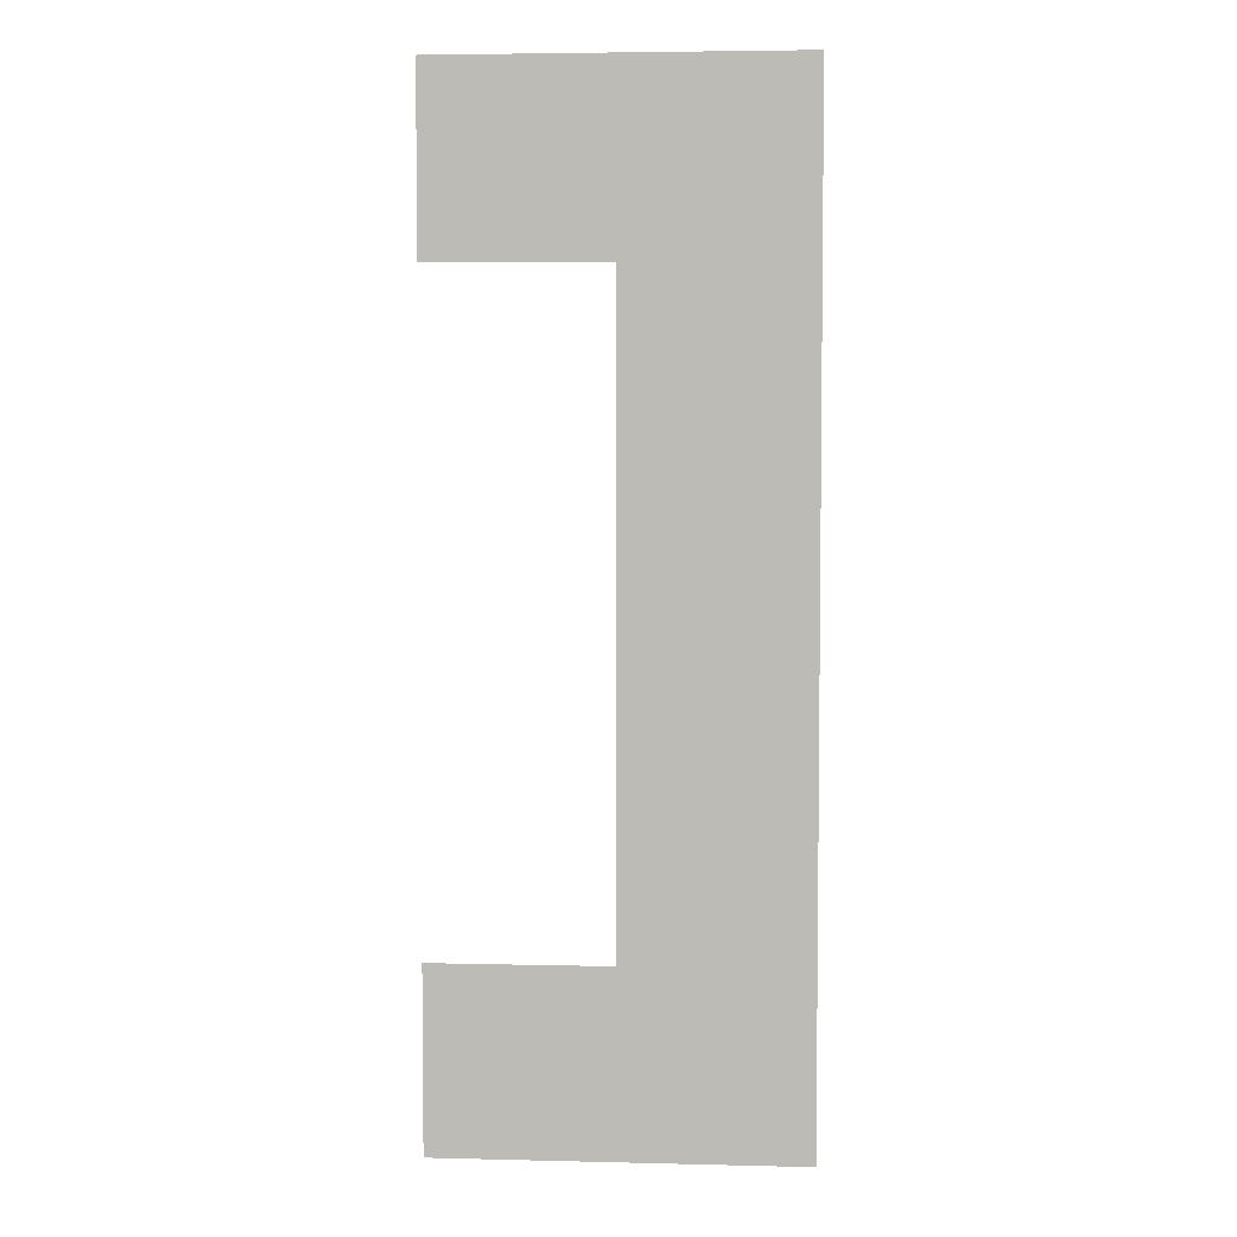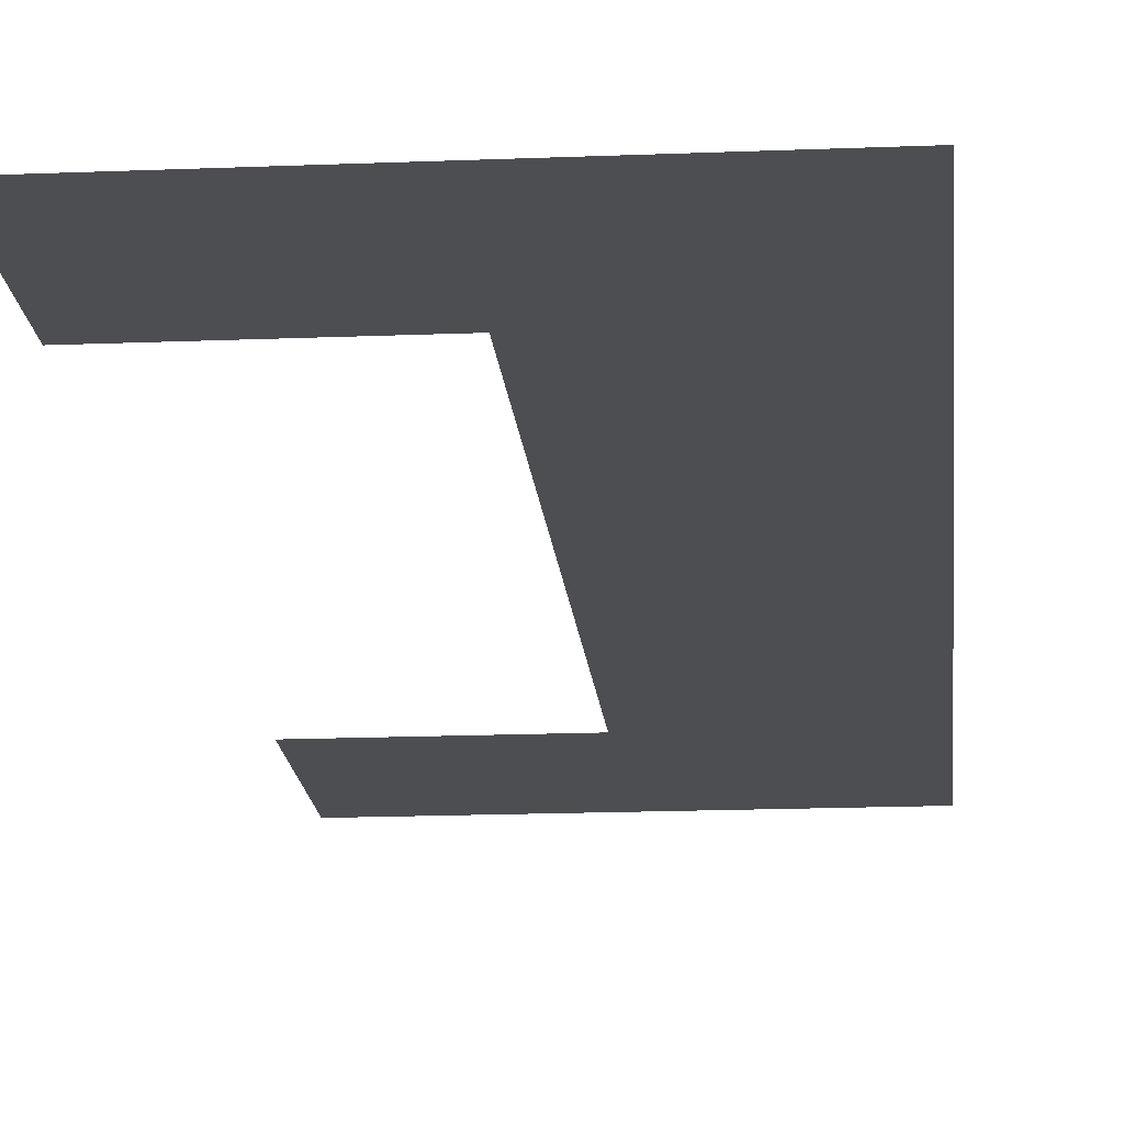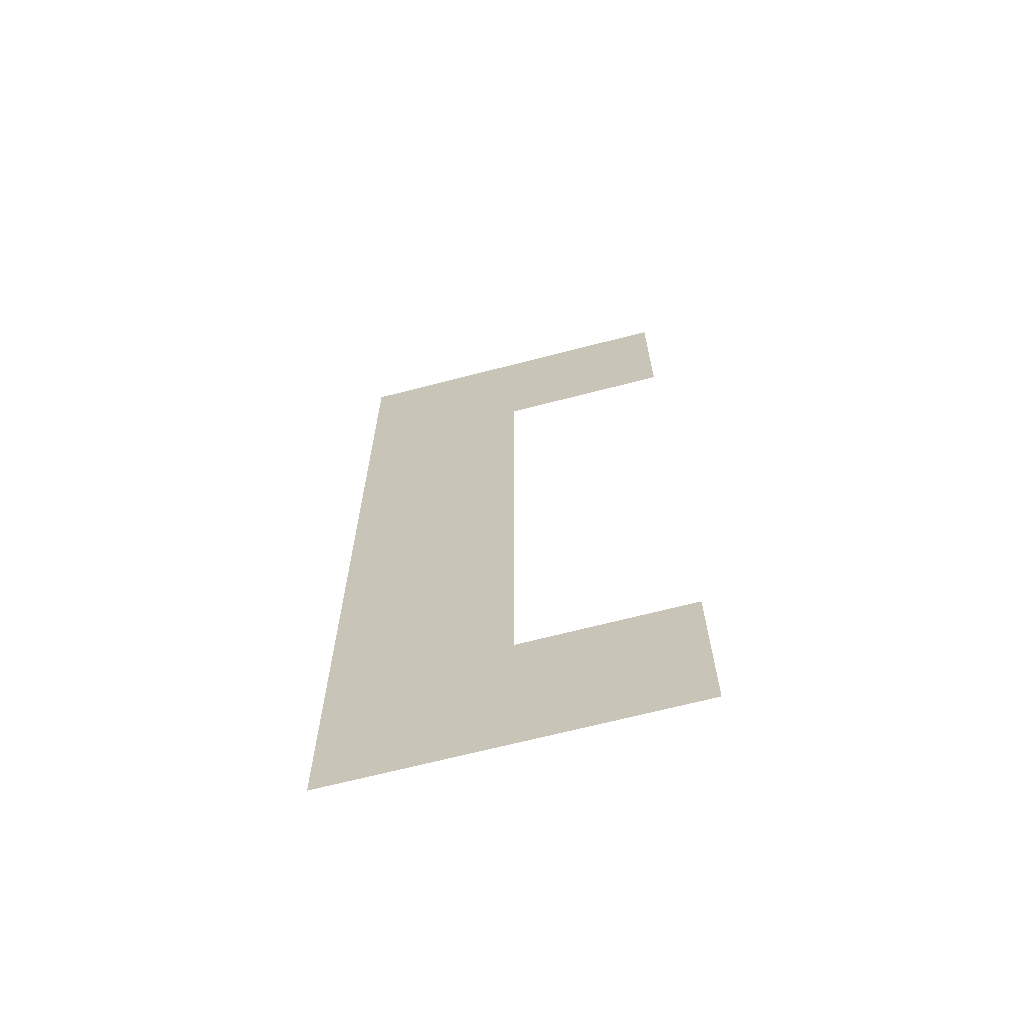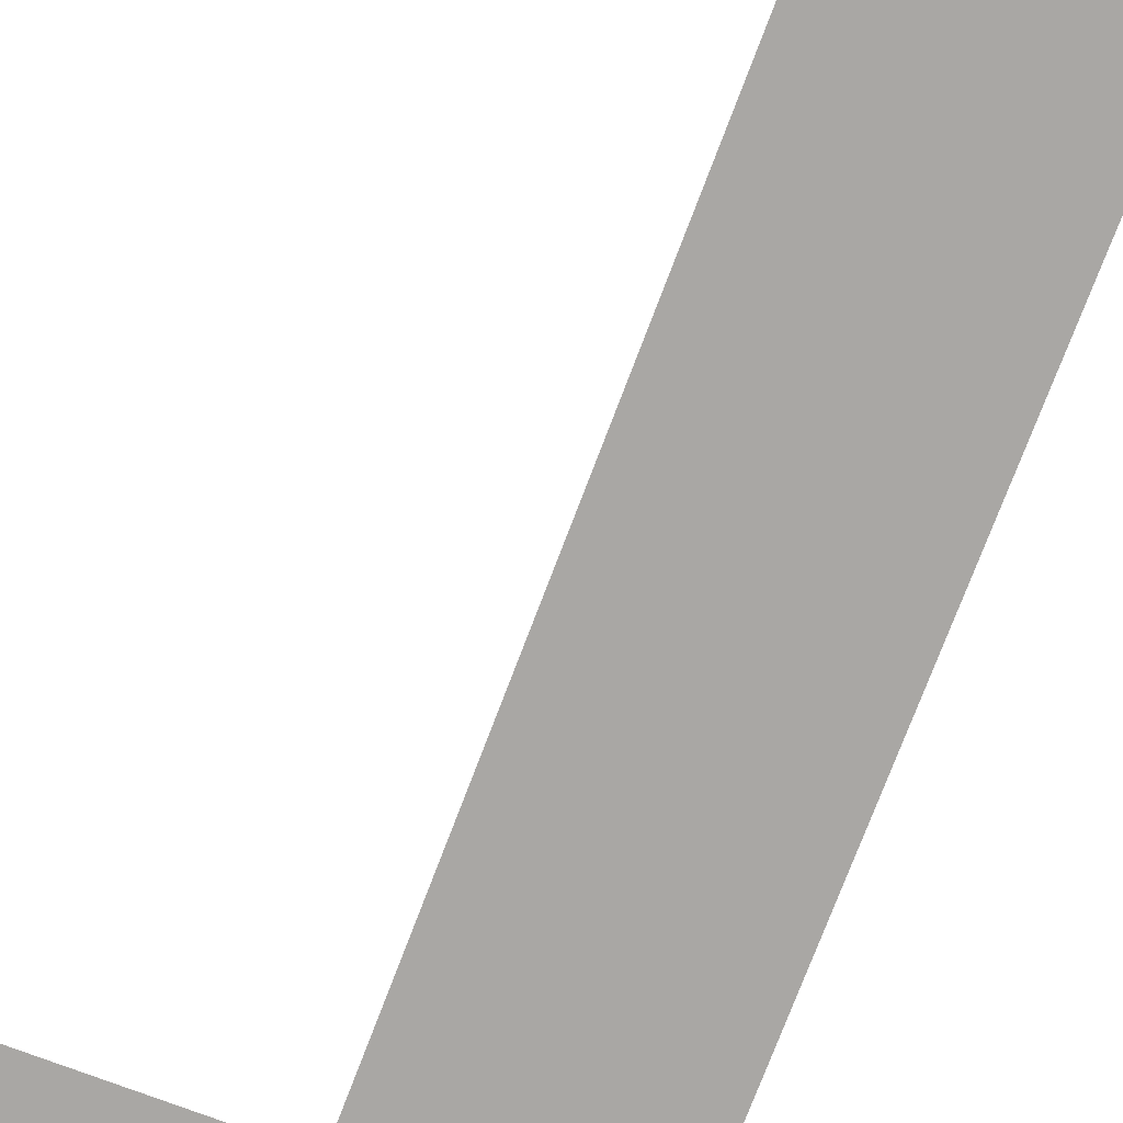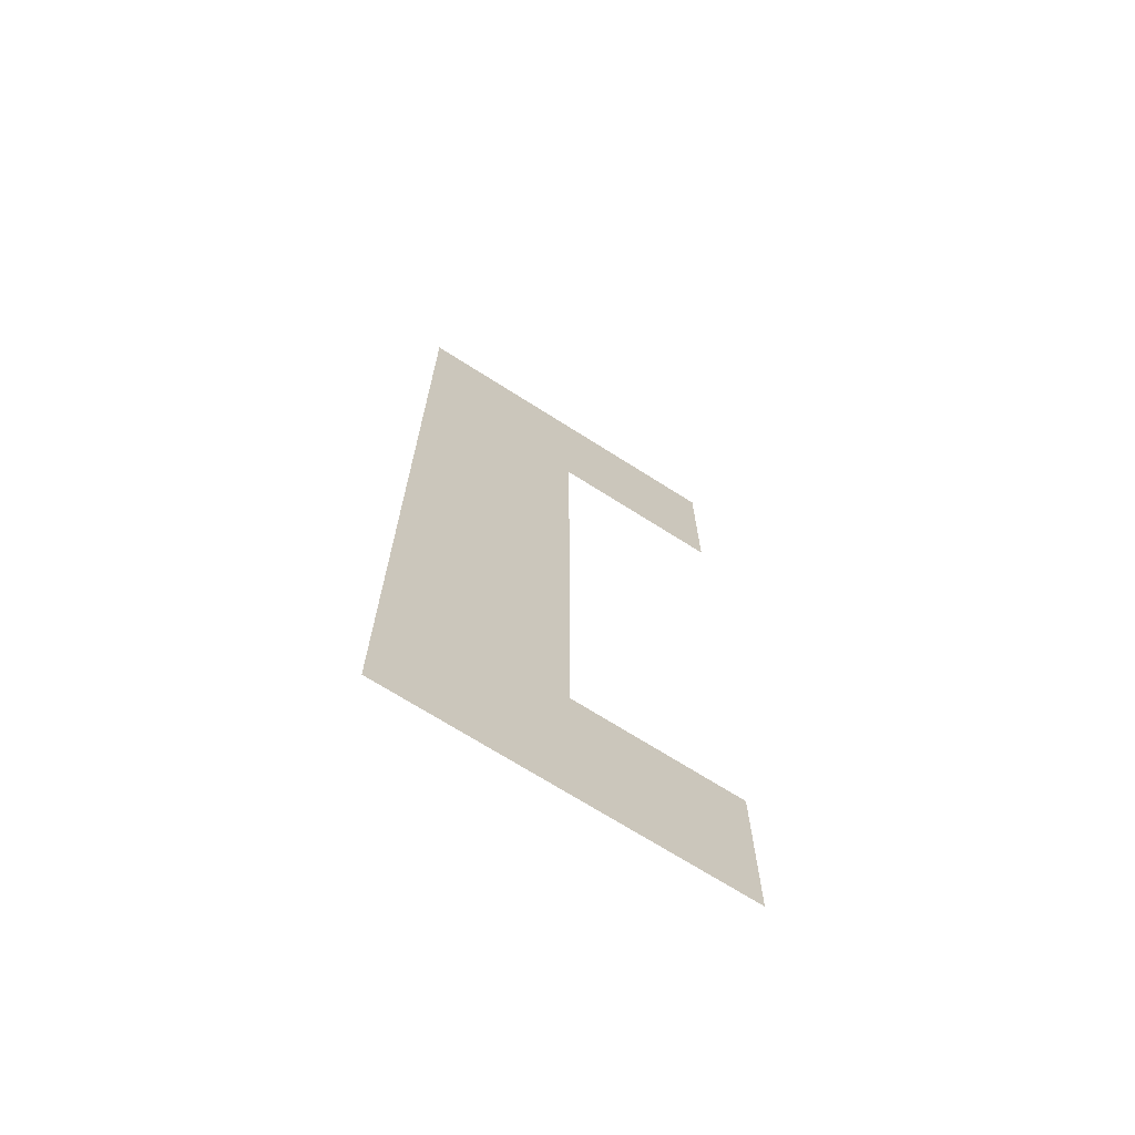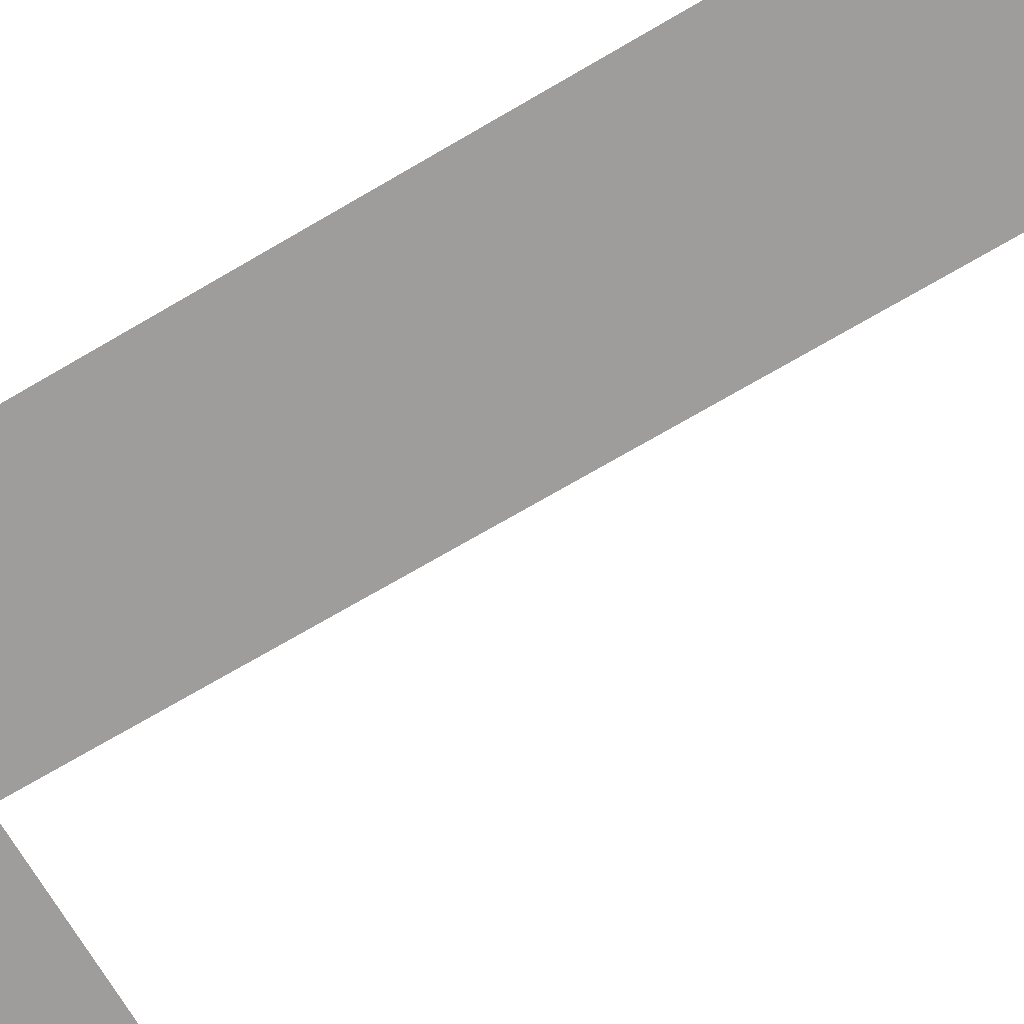
<metadata>
{"format":"obj","ext":"obj","renderer":"f3d","projection":"perspective","resolution":1024,"background":"white","views":[{"elev":4.7,"azim":-175.6,"up":"+Z"},{"elev":-16.6,"azim":-175.2,"up":"+Y"},{"elev":-67.0,"azim":14.6,"up":"+Z"},{"elev":-74.7,"azim":159.3,"up":"+Y"},{"elev":-70.1,"azim":-32.5,"up":"+Z"},{"elev":-70.4,"azim":-59.5,"up":"+Y"}]}
</metadata>
<code>
v 0.5238 -0 1.452
v 0.5238 -0 1.187
v 0.2649 -0 1.187
v 1e-06 -0 0.2649
v 0.2649 -0 0.2649
v 0 0 0
v 1e-06 -0 1.187
v 1e-06 -0 1.452
v 0.5238 -0 0.2649
v 0.5238 0 0
f 1 2 3
f 4 3 5
f 6 4 5
f 3 7 8
f 8 1 3
f 4 7 3
f 5 9 10
f 10 6 5

</code>
